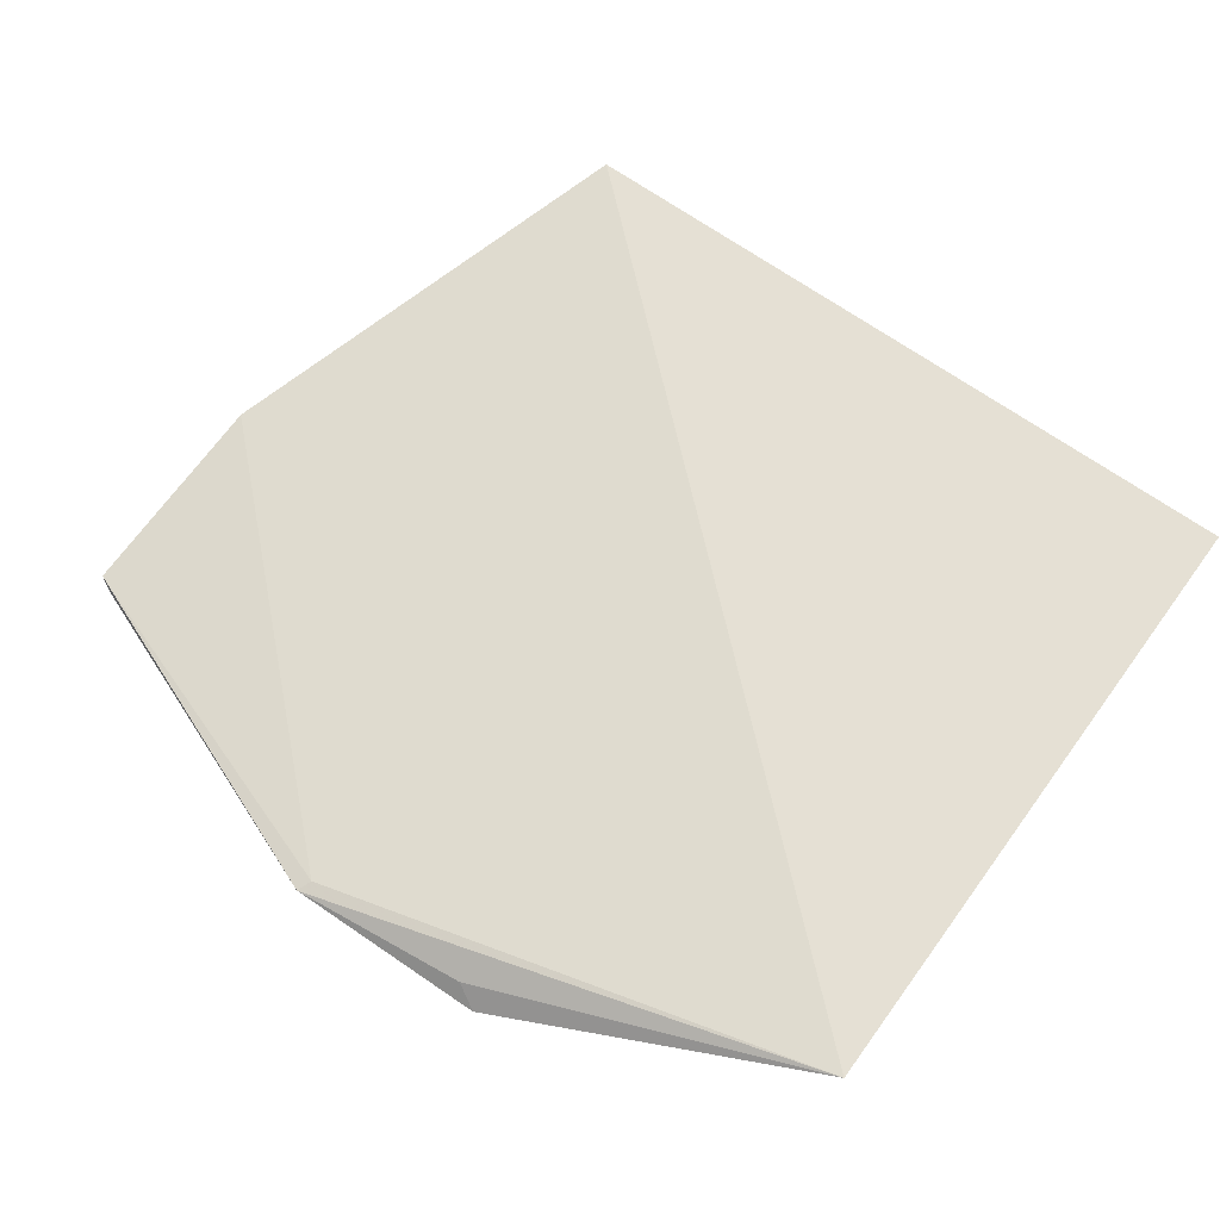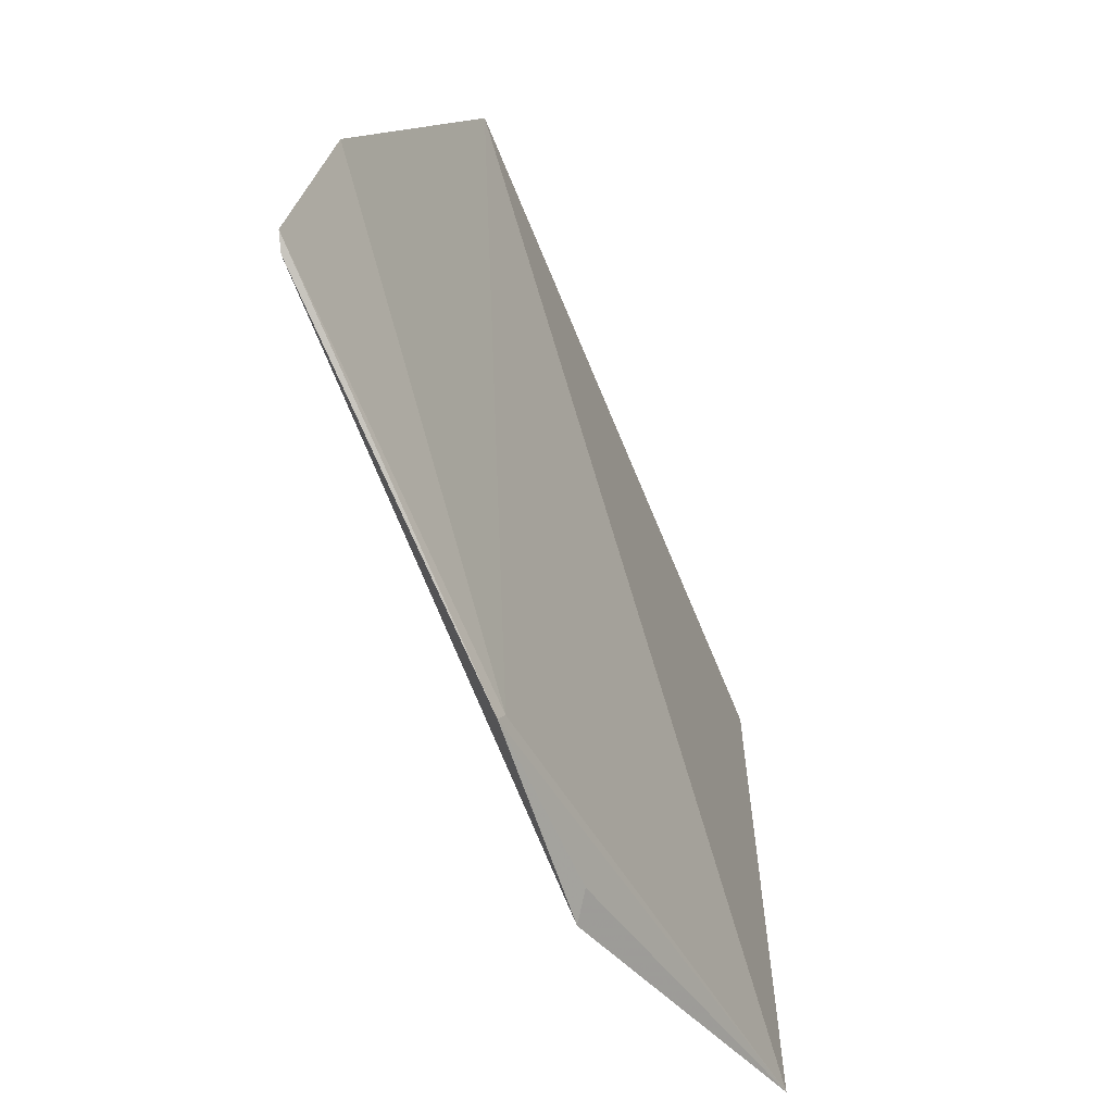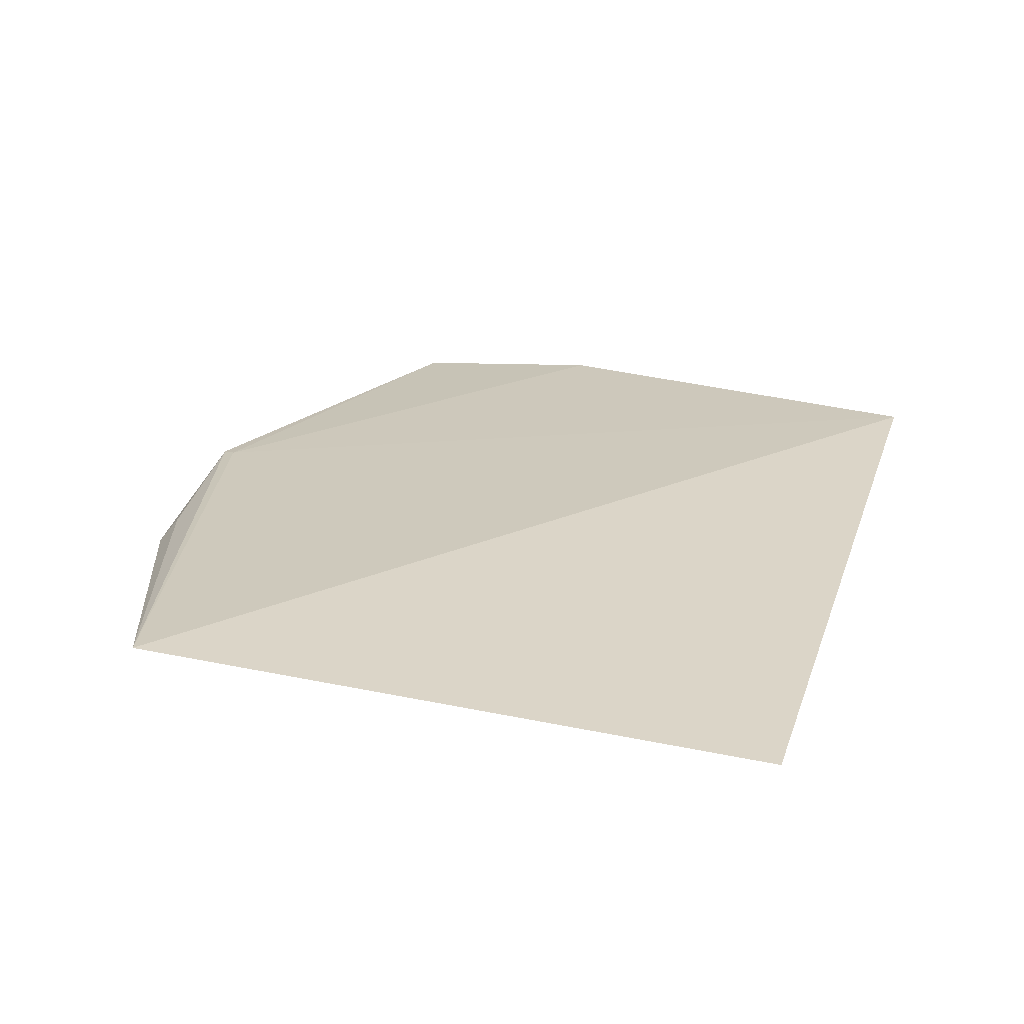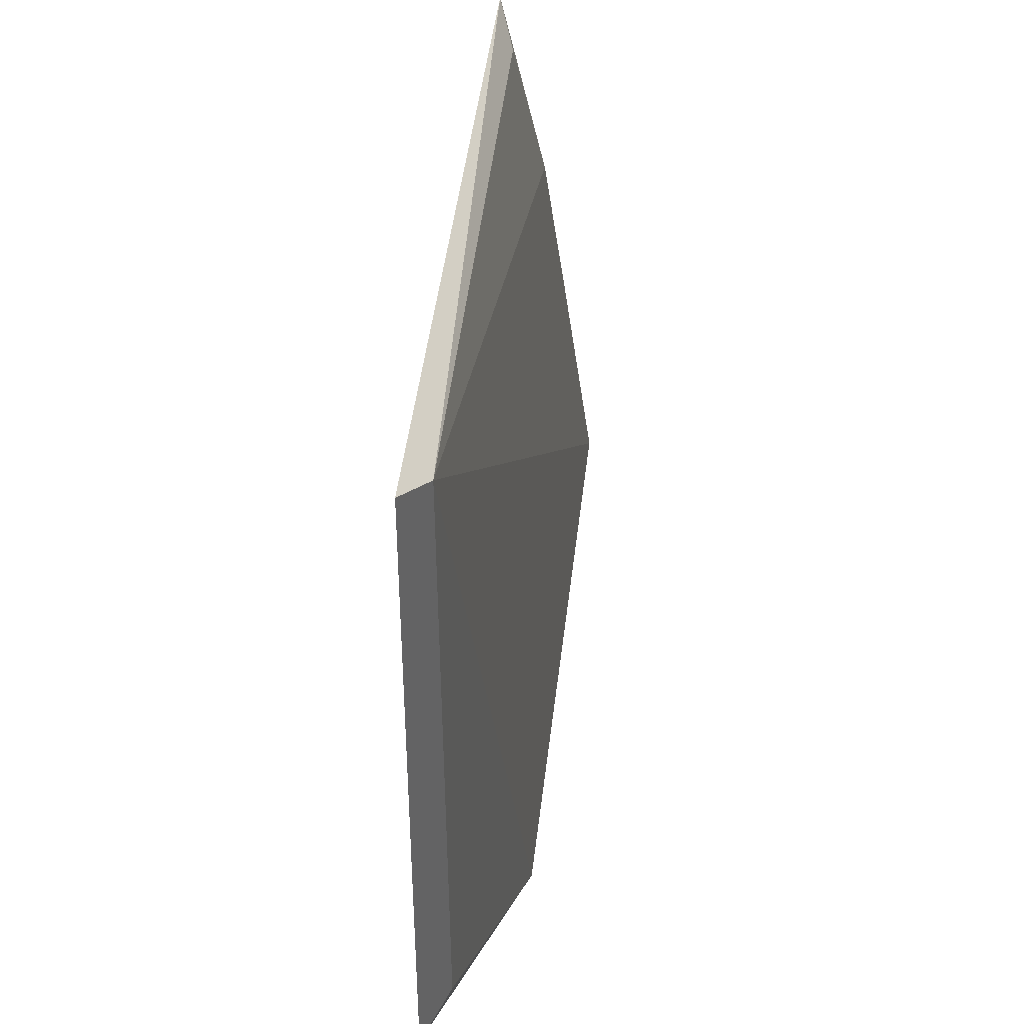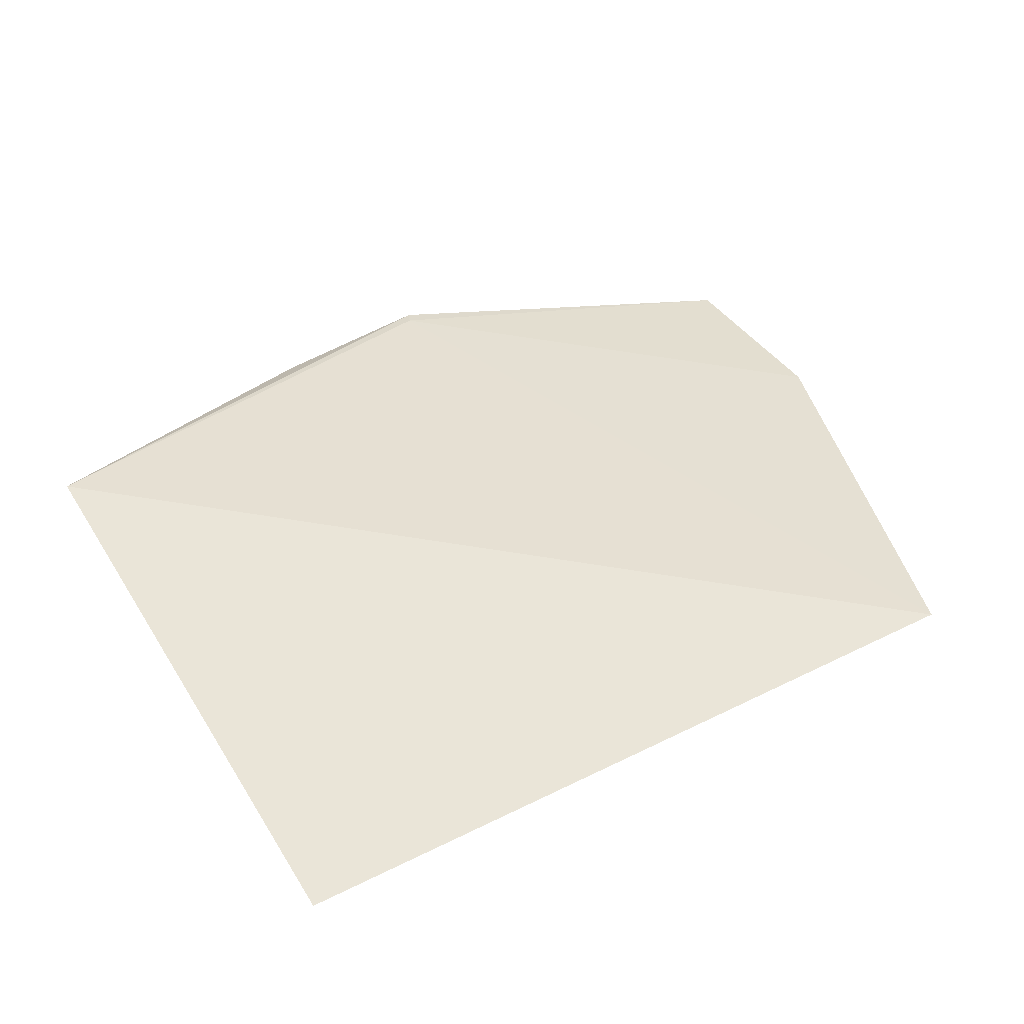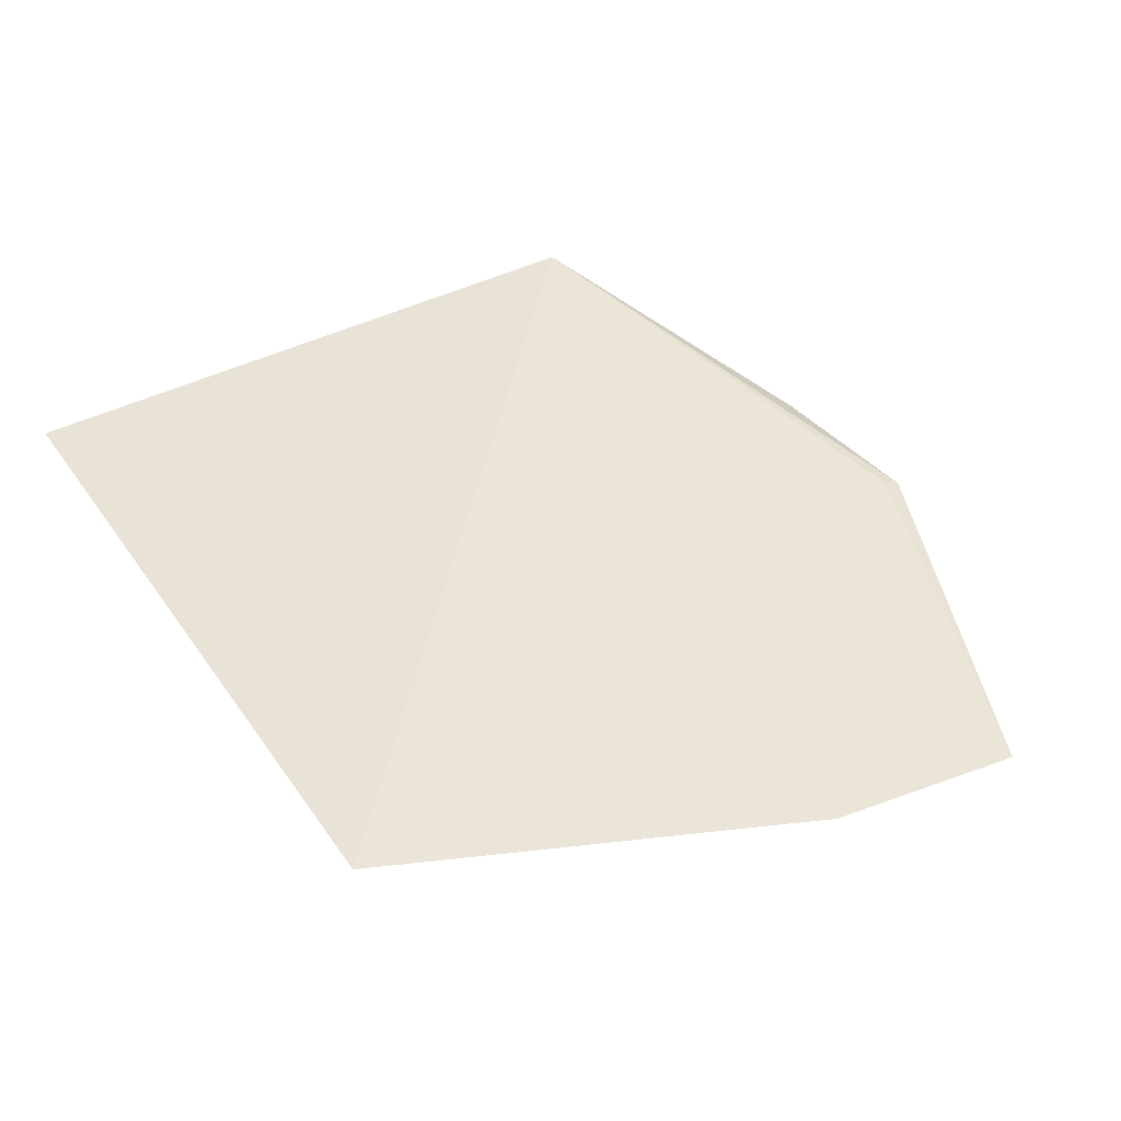
<metadata>
{"format":"obj","ext":"obj","renderer":"f3d","projection":"perspective","resolution":1024,"background":"white","views":[{"elev":65.1,"azim":35.8,"up":"+Z"},{"elev":-63.7,"azim":-67.5,"up":"+Y"},{"elev":29.0,"azim":107.3,"up":"+Z"},{"elev":41.2,"azim":96.4,"up":"+Y"},{"elev":44.9,"azim":150.2,"up":"+Z"},{"elev":42.4,"azim":-121.7,"up":"+Z"}]}
</metadata>
<code>
v 0.03755 0.09607 0.02919
v 0.03742 0.06318 0.02916
v 0.02165 0.05667 0.02566
v -0.0001424 0.08614 0.02746
v 0.0007255 0.09614 0.02961
v 0.03522 0.09503 0.02813
v -0.006907 0.06362 0.02544
v 0.002817 0.09455 0.02876
v 0.03479 0.06388 0.02799
v 0.01167 0.05631 0.02652
v -0.006501 0.0743 0.0269
v -0.006097 0.06322 0.0252
v 0.02049 0.05726 0.0265
v 0.01199 0.05703 0.0267
f 5 2 1
f 6 5 1
f 6 1 2
f 8 6 4
f 8 4 5
f 8 5 6
f 9 6 2
f 9 2 3
f 9 3 6
f 11 5 4
f 12 6 3
f 12 10 7
f 12 3 10
f 12 4 6
f 12 11 4
f 12 7 11
f 13 10 3
f 13 3 2
f 13 2 10
f 14 10 2
f 14 2 5
f 14 5 11
f 14 11 7
f 14 7 10

</code>
